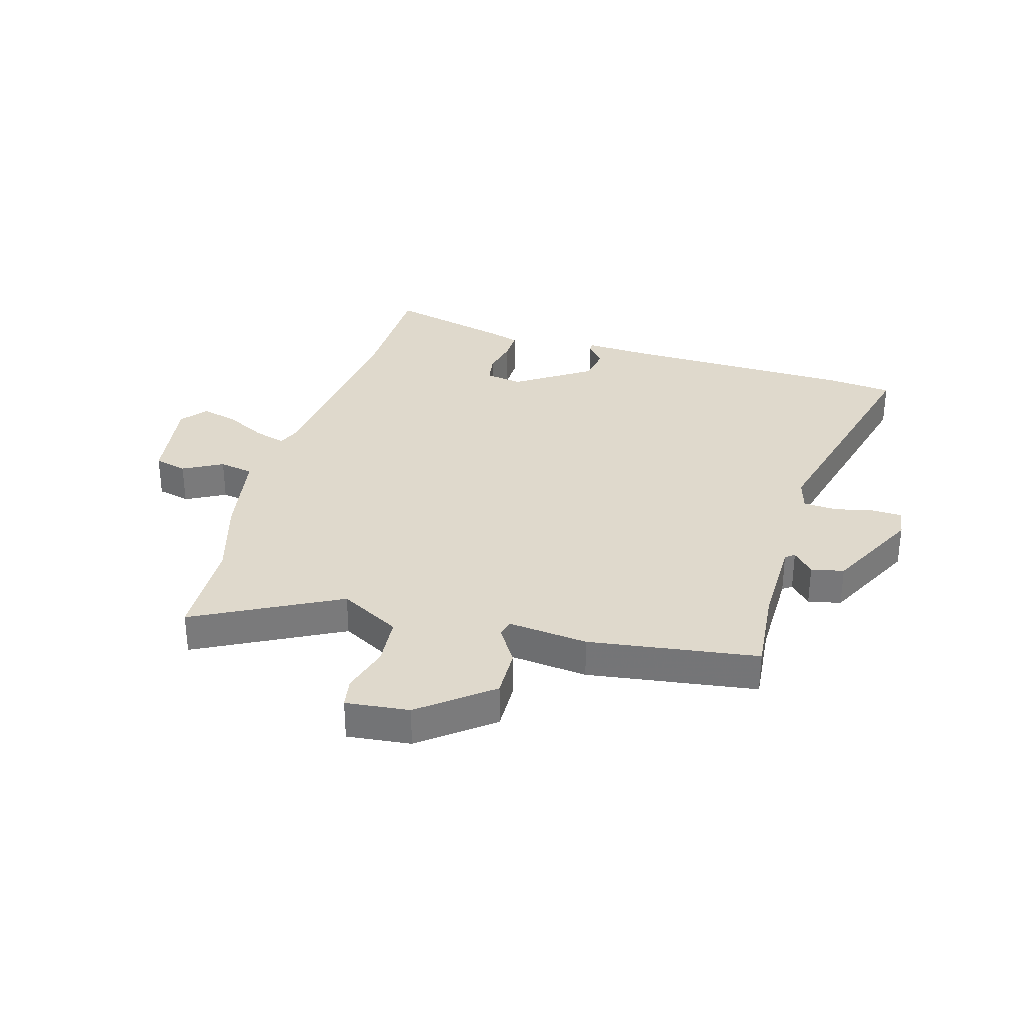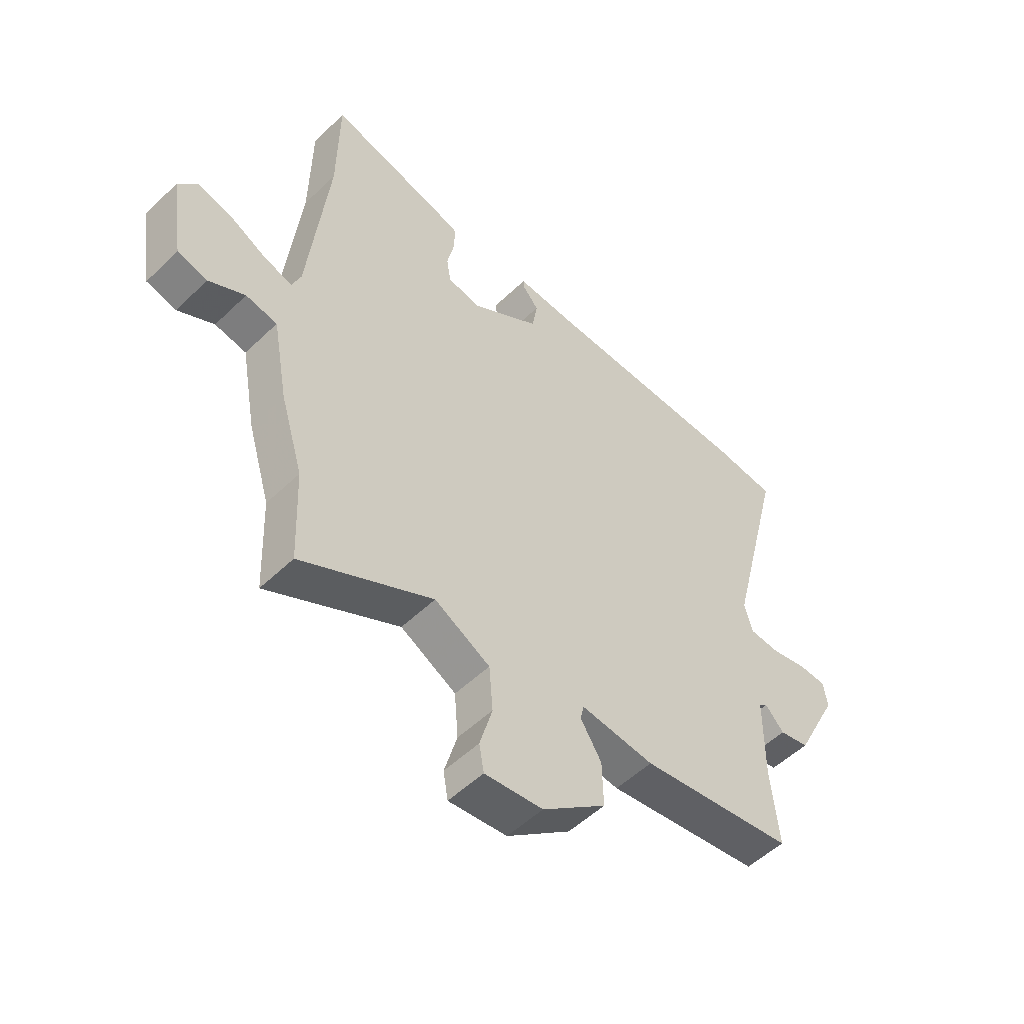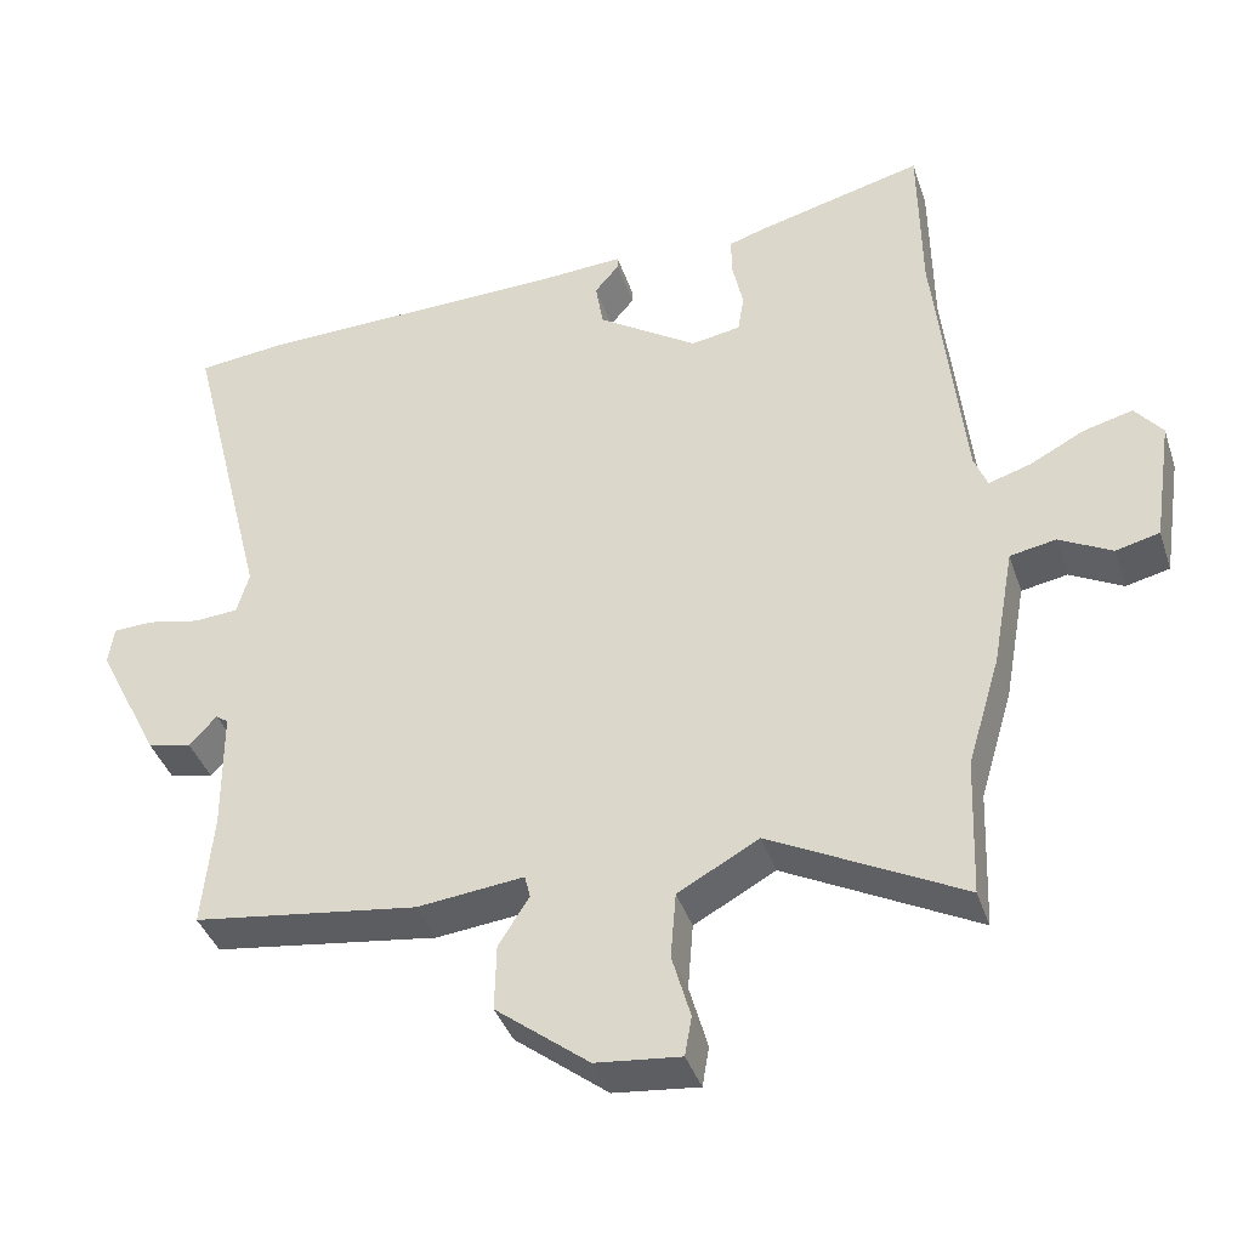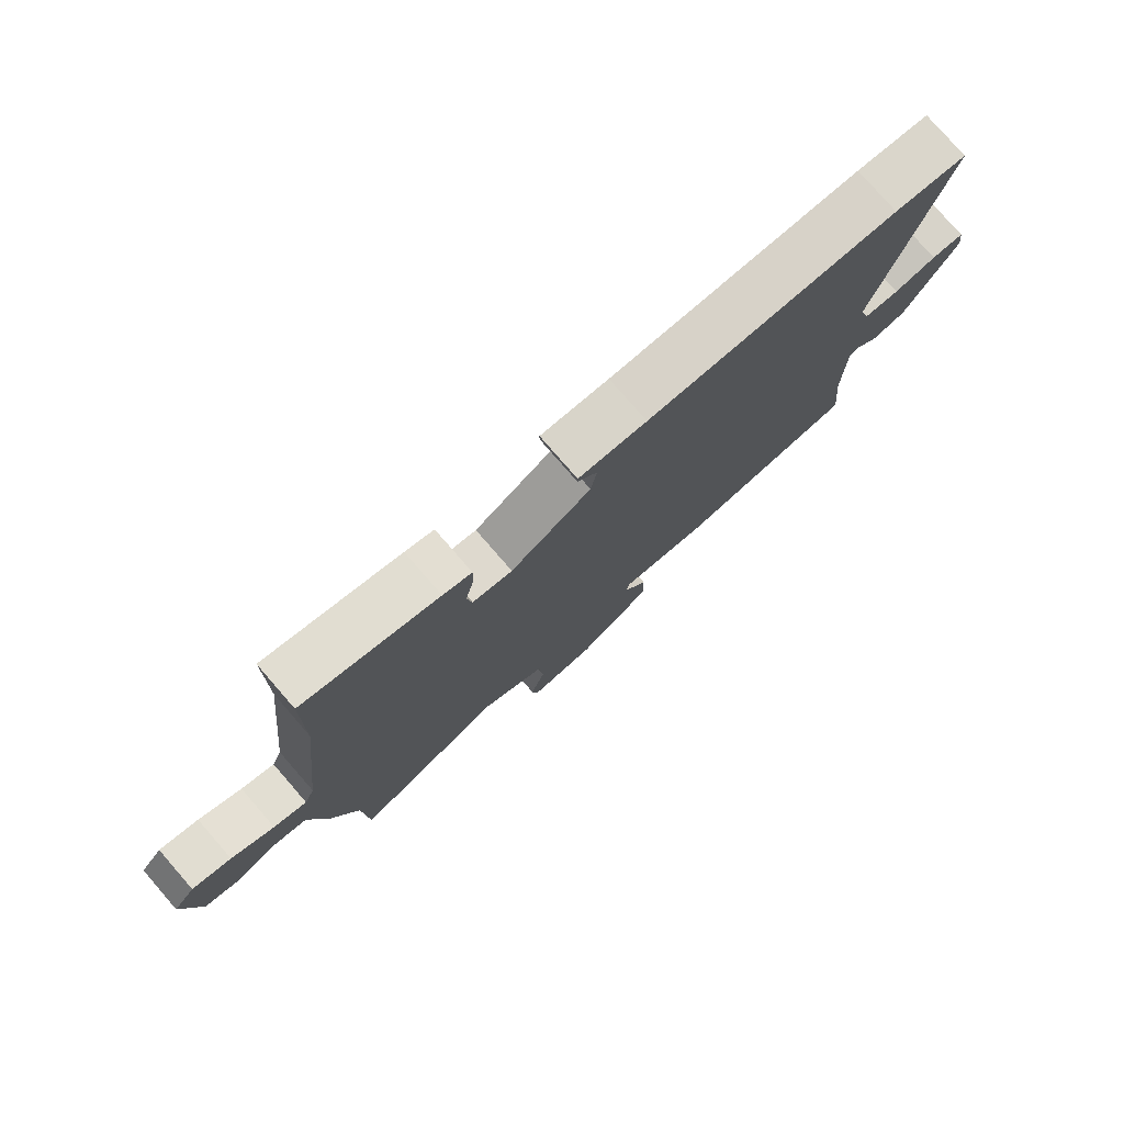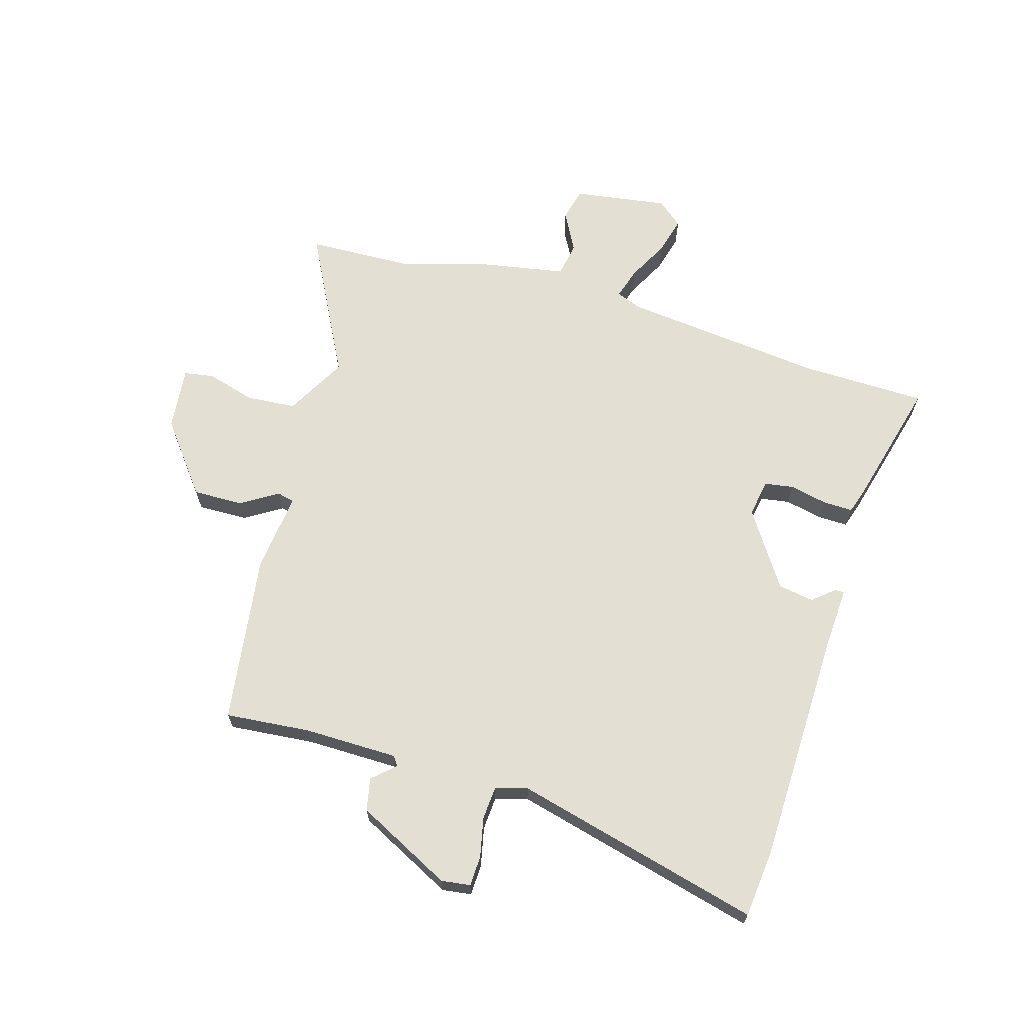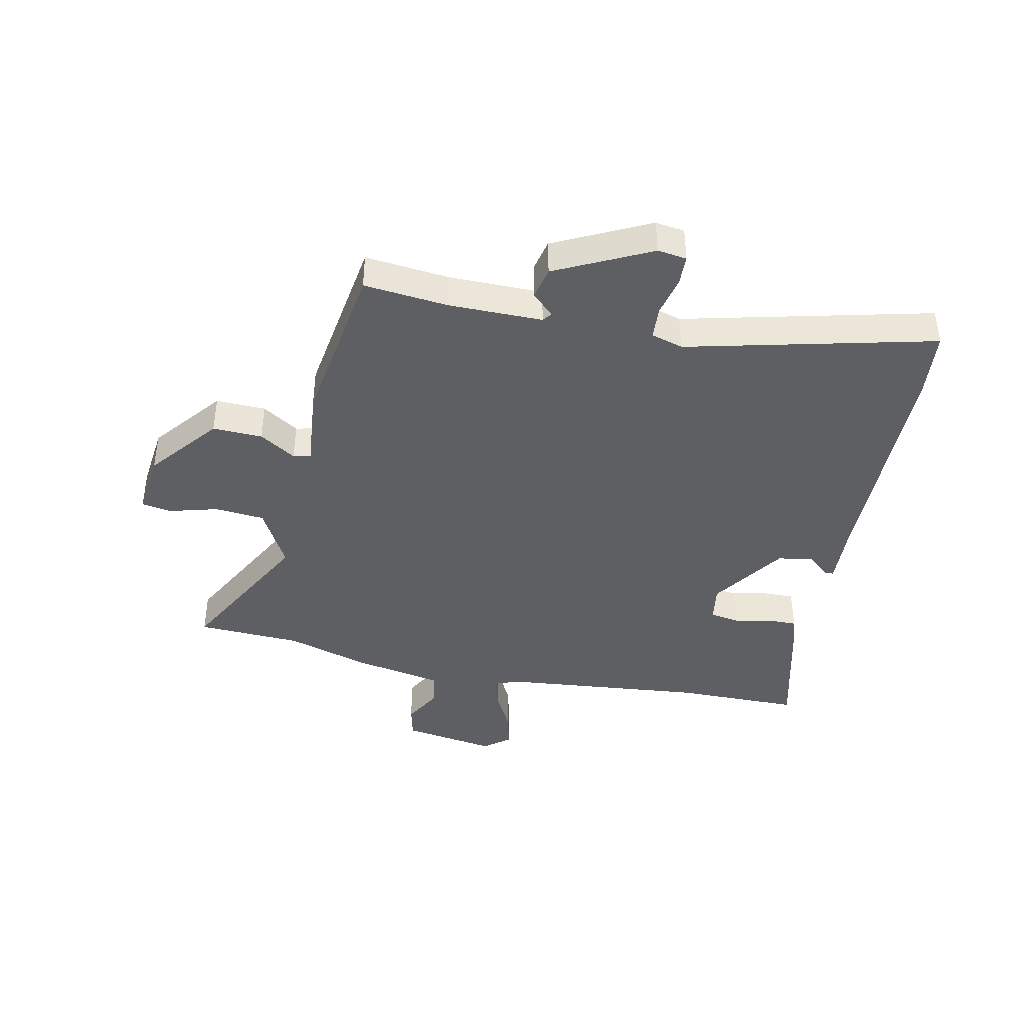
<metadata>
{"format":"obj","ext":"obj","renderer":"f3d","projection":"perspective","resolution":1024,"background":"white","views":[{"elev":32.3,"azim":-163.9,"up":"+Y"},{"elev":-53.0,"azim":135.7,"up":"+Z"},{"elev":-39.7,"azim":17.8,"up":"+Z"},{"elev":78.4,"azim":139.0,"up":"+Z"},{"elev":66.4,"azim":-73.4,"up":"+Y"},{"elev":-41.3,"azim":-102.3,"up":"+Y"}]}
</metadata>
<code>
v 0.501 0.07 -0.479
v 0.494 0.07 -0.662
v 0.243 0.07 -0.531
v 0.137 0.07 -0.589
v 0.13 0.07 -0.676
v 0.154 0.07 -0.761
v 0.145 0.07 -0.813
v 0.034 0.07 -0.801
v -0.088 0.07 -0.705
v -0.086 0.07 -0.618
v -0.046 0.07 -0.554
v -0.053 0.07 -0.524
v -0.193 0.07 -0.539
v -0.488 0.07 -0.497
v -0.474 0.07 -0.349
v -0.475 0.07 -0.186
v -0.491 0.07 -0.174
v -0.527 0.07 -0.213
v -0.584 0.07 -0.201
v -0.667 0.07 -0.036
v -0.66 0.07 0.015
v -0.607 0.07 0.017
v -0.538 0.07 0.002
v -0.48 0.07 0.006
v -0.464 0.07 0.062
v -0.572 0.07 0.493
v -0.455 0.07 0.505
v -0.047 0.07 0.513
v 0.064 0.07 0.519
v 0.064 0.07 0.503
v 0.032 0.07 0.465
v 0.042 0.07 0.403
v 0.173 0.07 0.316
v 0.238 0.07 0.327
v 0.246 0.07 0.378
v 0.232 0.07 0.443
v 0.231 0.07 0.495
v 0.278 0.07 0.51
v 0.499 0.07 0.567
v 0.502 0.07 0.35
v 0.54 0.07 -0.007
v 0.557 0.07 -0.05
v 0.612 0.07 -0.033
v 0.683 0.07 0.004
v 0.748 0.07 0.021
v 0.784 0.07 -0.024
v 0.759 0.07 -0.188
v 0.702 0.07 -0.202
v 0.633 0.07 -0.165
v 0.573 0.07 -0.176
v 0.544 0.07 -0.335
v 0.501 0 -0.479
v 0.494 0 -0.662
v 0.243 0 -0.531
v 0.137 0 -0.589
v 0.13 0 -0.676
v 0.154 0 -0.761
v 0.145 0 -0.813
v 0.034 0 -0.801
v -0.088 0 -0.705
v -0.086 0 -0.618
v -0.046 0 -0.554
v -0.053 0 -0.524
v -0.193 0 -0.539
v -0.488 0 -0.497
v -0.474 0 -0.349
v -0.475 0 -0.186
v -0.491 0 -0.174
v -0.527 0 -0.213
v -0.584 0 -0.201
v -0.667 0 -0.036
v -0.66 0 0.015
v -0.607 0 0.017
v -0.538 0 0.002
v -0.48 0 0.006
v -0.464 0 0.062
v -0.572 0 0.493
v -0.455 0 0.505
v -0.047 0 0.513
v 0.064 0 0.519
v 0.064 0 0.503
v 0.032 0 0.465
v 0.042 0 0.403
v 0.173 0 0.316
v 0.238 0 0.327
v 0.246 0 0.378
v 0.232 0 0.443
v 0.231 0 0.495
v 0.278 0 0.51
v 0.499 0 0.567
v 0.502 0 0.35
v 0.54 0 -0.007
v 0.557 0 -0.05
v 0.612 0 -0.033
v 0.683 0 0.004
v 0.748 0 0.021
v 0.784 0 -0.024
v 0.759 0 -0.188
v 0.702 0 -0.202
v 0.633 0 -0.165
v 0.573 0 -0.176
v 0.544 0 -0.335
f 50 51 1
f 47 48 49
f 46 47 49
f 45 46 49
f 44 45 49
f 43 44 49
f 42 43 49 50
f 41 42 50 1
f 38 39 40
f 37 38 40
f 36 37 40
f 35 36 40
f 40 41 1
f 35 40 1
f 34 35 1
f 28 29 30 31
f 28 31 32
f 27 28 32
f 26 27 32
f 25 26 32
f 24 25 32 33
f 21 22 23
f 20 21 23
f 19 20 23
f 18 19 23
f 17 18 23
f 16 17 23 24
f 12 13 14 15
f 12 15 16
f 9 10 11
f 8 9 11
f 7 8 11
f 6 7 11
f 5 6 11
f 4 5 11 12
f 24 33 34
f 16 24 34
f 12 16 34
f 4 12 34
f 3 4 34
f 1 2 3 34
f 52 102 101
f 100 99 98
f 100 98 97
f 100 97 96
f 100 96 95
f 100 95 94
f 101 100 94 93
f 52 101 93 92
f 91 90 89
f 91 89 88
f 91 88 87
f 91 87 86
f 52 92 91
f 52 91 86
f 52 86 85
f 82 81 80 79
f 83 82 79
f 83 79 78
f 83 78 77
f 83 77 76
f 84 83 76 75
f 74 73 72
f 74 72 71
f 74 71 70
f 74 70 69
f 74 69 68
f 75 74 68 67
f 66 65 64 63
f 67 66 63
f 62 61 60
f 62 60 59
f 62 59 58
f 62 58 57
f 62 57 56
f 63 62 56 55
f 85 84 75
f 85 75 67
f 85 67 63
f 85 63 55
f 85 55 54
f 85 54 53 52
f 1 52 53 2
f 2 53 54 3
f 3 54 55 4
f 4 55 56 5
f 5 56 57 6
f 6 57 58 7
f 7 58 59 8
f 8 59 60 9
f 9 60 61 10
f 10 61 62 11
f 11 62 63 12
f 12 63 64 13
f 13 64 65 14
f 14 65 66 15
f 15 66 67 16
f 16 67 68 17
f 17 68 69 18
f 18 69 70 19
f 19 70 71 20
f 20 71 72 21
f 21 72 73 22
f 22 73 74 23
f 23 74 75 24
f 24 75 76 25
f 25 76 77 26
f 26 77 78 27
f 27 78 79 28
f 28 79 80 29
f 29 80 81 30
f 30 81 82 31
f 31 82 83 32
f 32 83 84 33
f 33 84 85 34
f 34 85 86 35
f 35 86 87 36
f 36 87 88 37
f 37 88 89 38
f 38 89 90 39
f 39 90 91 40
f 40 91 92 41
f 41 92 93 42
f 42 93 94 43
f 43 94 95 44
f 44 95 96 45
f 45 96 97 46
f 46 97 98 47
f 47 98 99 48
f 48 99 100 49
f 49 100 101 50
f 50 101 102 51
f 51 102 52 1

</code>
